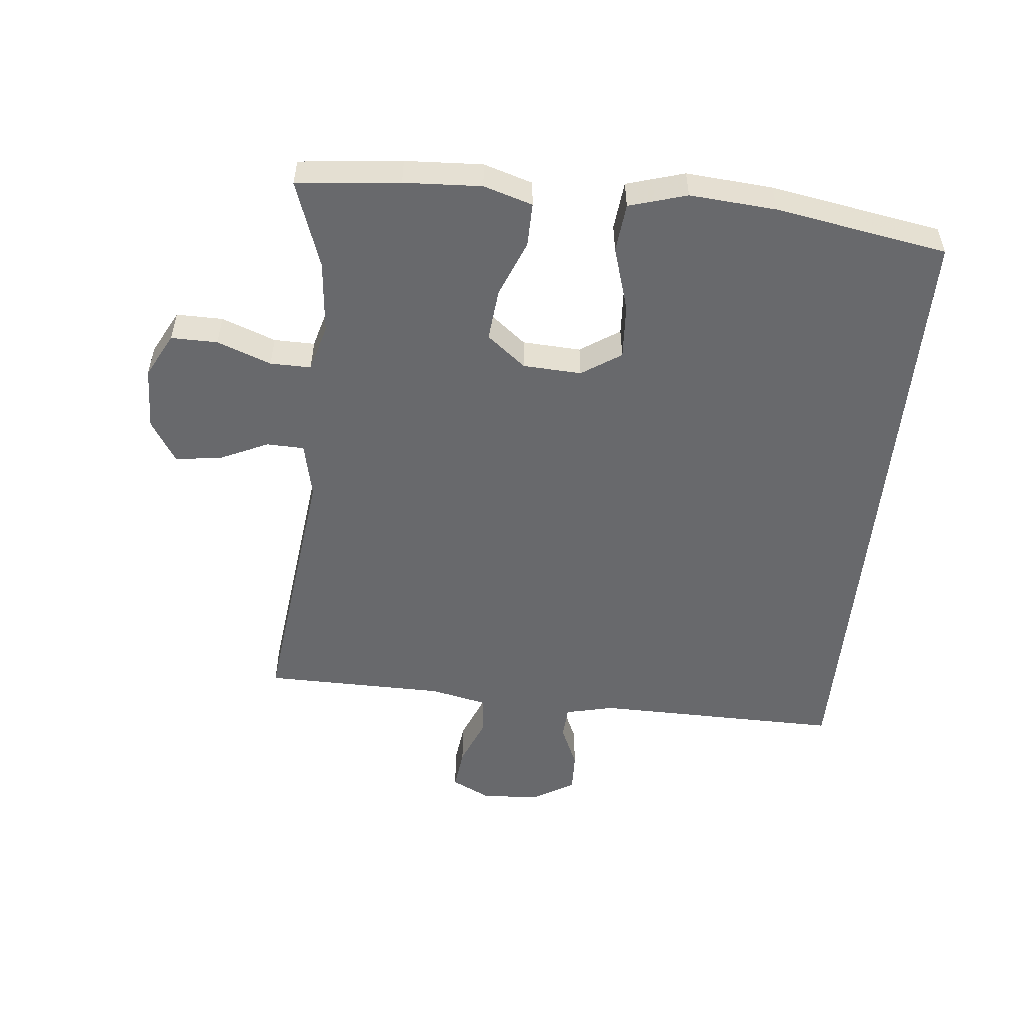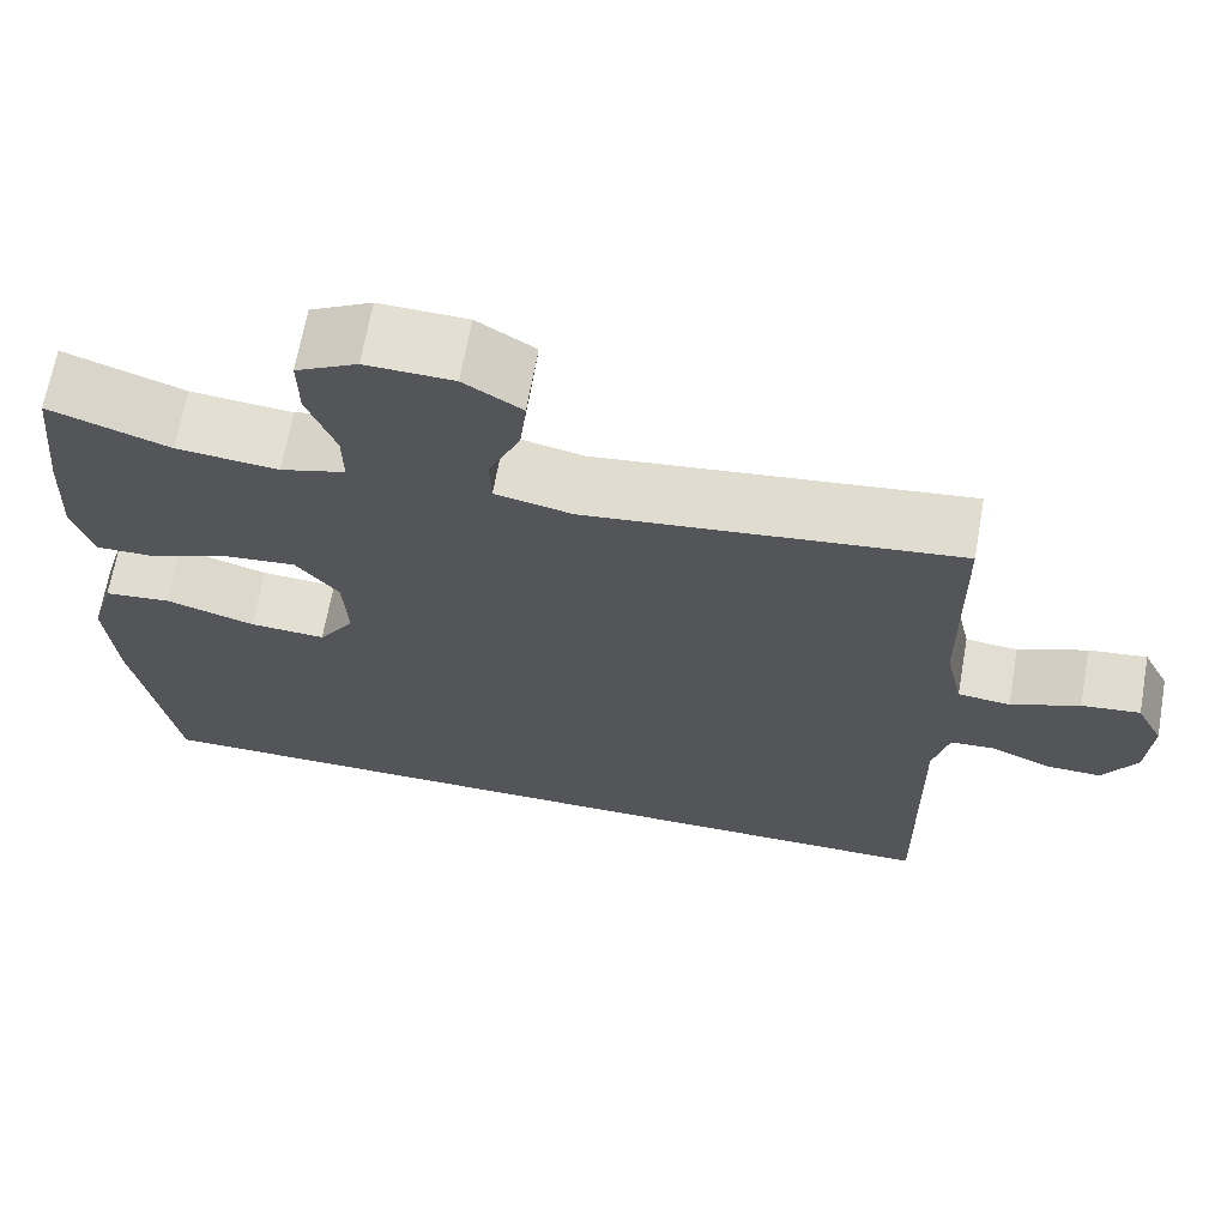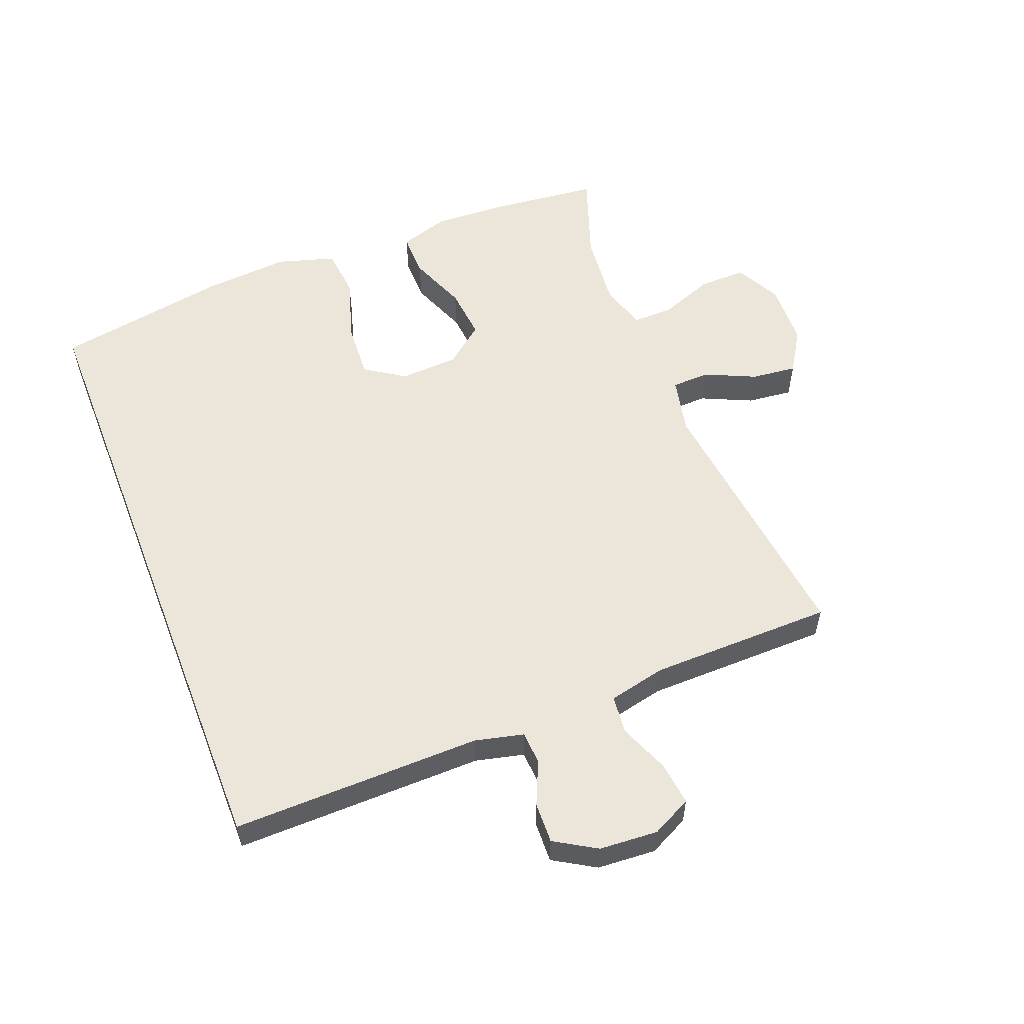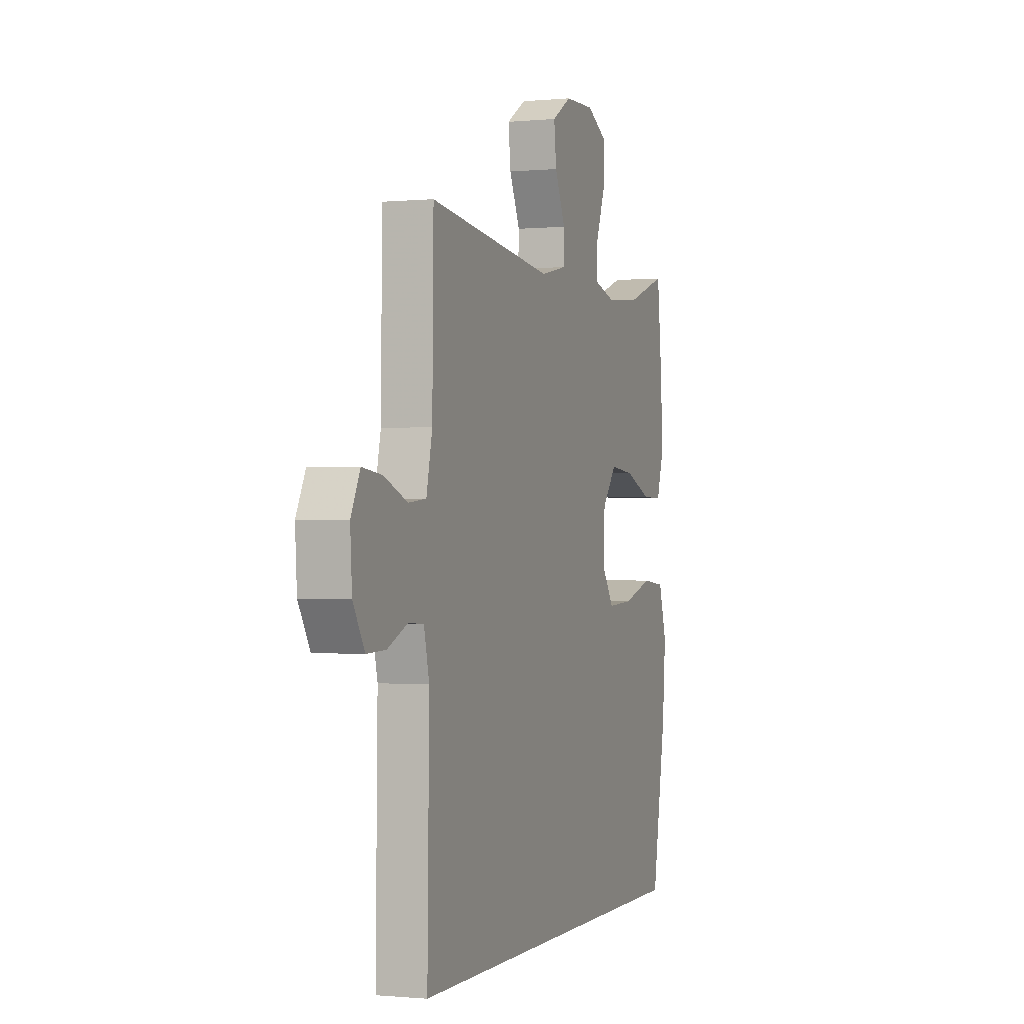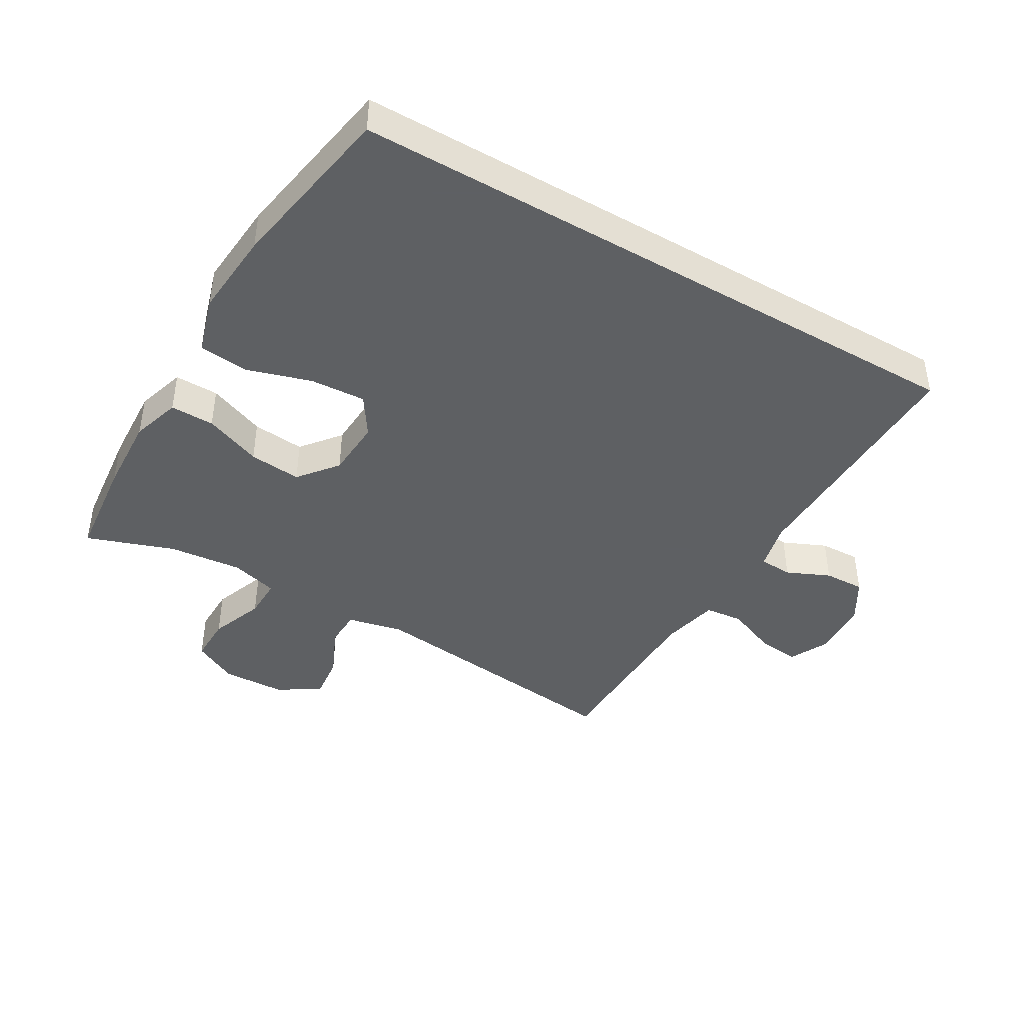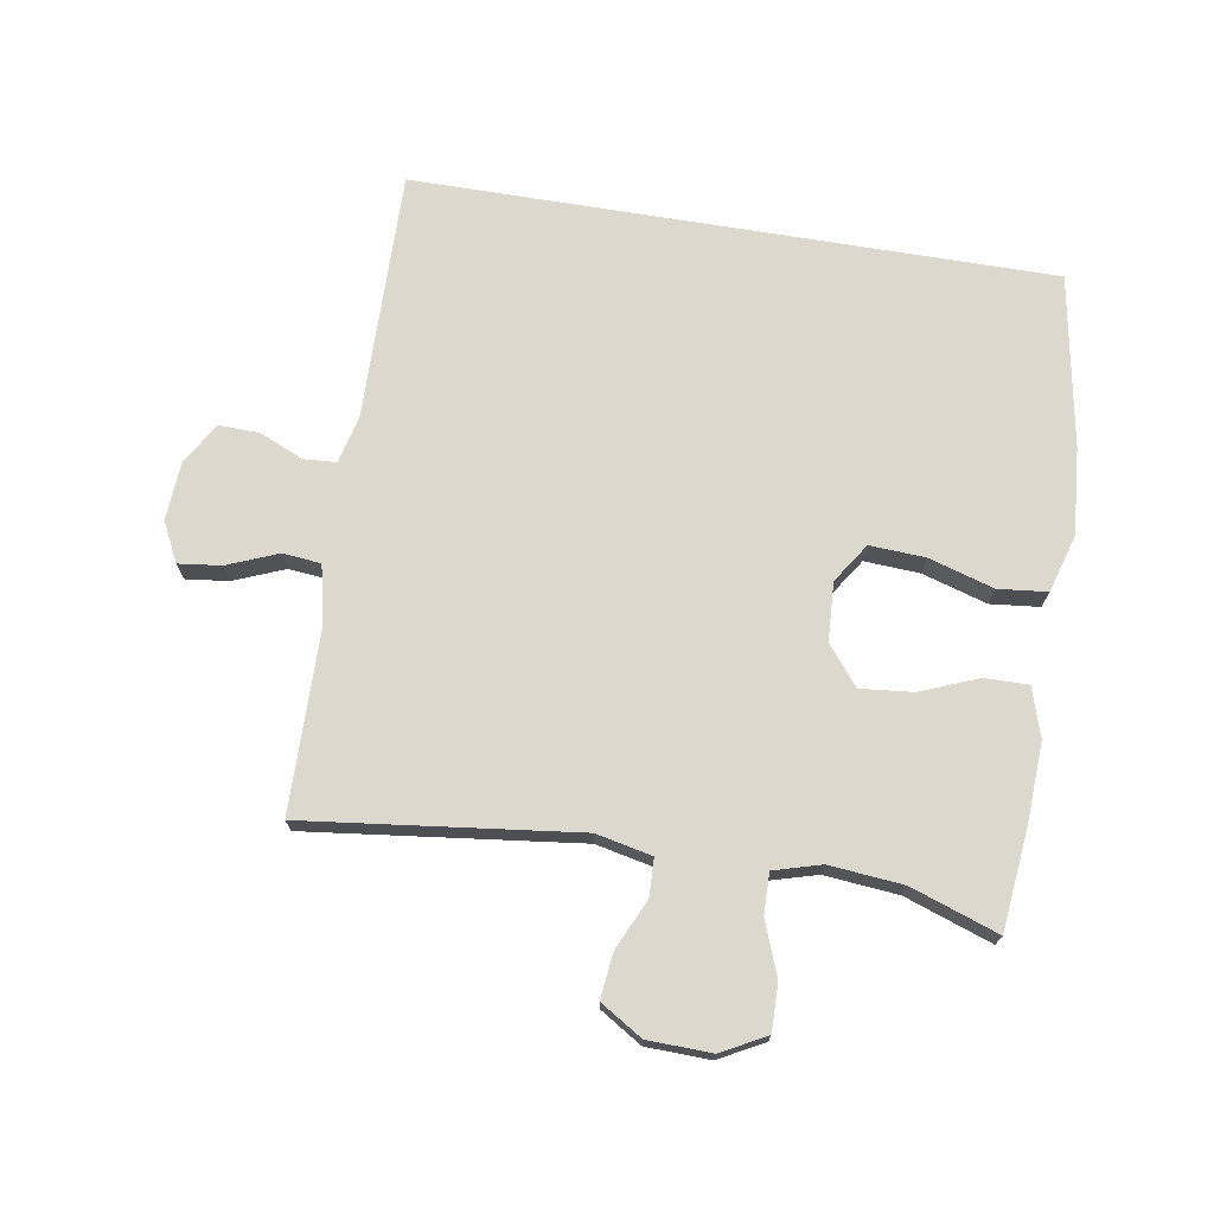
<metadata>
{"format":"obj","ext":"obj","renderer":"f3d","projection":"perspective","resolution":1024,"background":"white","views":[{"elev":-52.7,"azim":84.4,"up":"+Y"},{"elev":67.1,"azim":-169.9,"up":"+Z"},{"elev":56.2,"azim":-111.3,"up":"+Y"},{"elev":-0.6,"azim":-70.2,"up":"+Z"},{"elev":-42.7,"azim":149.7,"up":"+Y"},{"elev":72.1,"azim":9.3,"up":"+Y"}]}
</metadata>
<code>
v -0.52 0.07 -0.5
v -0.514 0.07 -0.109
v -0.532 0.07 -0.033
v -0.584 0.07 -0.03
v -0.652 0.07 -0.06
v -0.716 0.07 -0.062
v -0.755 0.07 0.003
v -0.761 0.07 0.095
v -0.73 0.07 0.157
v -0.663 0.07 0.149
v -0.584 0.07 0.117
v -0.524 0.07 0.123
v -0.504 0.07 0.213
v -0.5 0.07 0.5
v -0.075 0.07 0.449
v 0.013 0.07 0.468
v 0.015 0.07 0.527
v -0.021 0.07 0.606
v -0.029 0.07 0.677
v 0.037 0.07 0.718
v 0.137 0.07 0.721
v 0.207 0.07 0.684
v 0.206 0.07 0.611
v 0.174 0.07 0.526
v 0.173 0.07 0.462
v 0.247 0.07 0.441
v 0.363 0.07 0.452
v 0.5 0.07 0.5
v 0.517 0.07 0.338
v 0.523 0.07 0.216
v 0.499 0.07 0.139
v 0.43 0.07 0.14
v 0.34 0.07 0.176
v 0.258 0.07 0.184
v 0.209 0.07 0.123
v 0.204 0.07 0.031
v 0.245 0.07 -0.031
v 0.332 0.07 -0.026
v 0.434 0.07 0.005
v 0.511 0.07 -0.003
v 0.538 0.07 -0.094
v 0.527 0.07 -0.23
v 0.48 0.07 -0.5
v -0.52 0 -0.5
v -0.514 0 -0.109
v -0.532 0 -0.033
v -0.584 0 -0.03
v -0.652 0 -0.06
v -0.716 0 -0.062
v -0.755 0 0.003
v -0.761 0 0.095
v -0.73 0 0.157
v -0.663 0 0.149
v -0.584 0 0.117
v -0.524 0 0.123
v -0.504 0 0.213
v -0.5 0 0.5
v -0.075 0 0.449
v 0.013 0 0.468
v 0.015 0 0.527
v -0.021 0 0.606
v -0.029 0 0.677
v 0.037 0 0.718
v 0.137 0 0.721
v 0.207 0 0.684
v 0.206 0 0.611
v 0.174 0 0.526
v 0.173 0 0.462
v 0.247 0 0.441
v 0.363 0 0.452
v 0.5 0 0.5
v 0.517 0 0.338
v 0.523 0 0.216
v 0.499 0 0.139
v 0.43 0 0.14
v 0.34 0 0.176
v 0.258 0 0.184
v 0.209 0 0.123
v 0.204 0 0.031
v 0.245 0 -0.031
v 0.332 0 -0.026
v 0.434 0 0.005
v 0.511 0 -0.003
v 0.538 0 -0.094
v 0.527 0 -0.23
v 0.48 0 -0.5
f 42 43 1 2
f 41 42 2 3
f 38 39 40 41
f 37 38 41
f 37 41 3 4
f 36 37 4
f 35 36 4
f 34 35 4
f 30 31 32 33
f 30 33 34
f 27 28 29 30
f 26 27 30 34
f 25 26 34 4
f 21 22 23 24
f 17 18 19 20
f 16 17 20 21
f 13 14 15
f 12 13 15 16
f 8 9 10 11
f 8 11 12
f 7 8 12
f 6 7 12
f 5 6 12 16
f 25 4 5 16
f 16 21 24 25
f 45 44 86 85
f 46 45 85 84
f 84 83 82 81
f 84 81 80
f 47 46 84 80
f 47 80 79
f 47 79 78
f 47 78 77
f 76 75 74 73
f 77 76 73
f 73 72 71 70
f 77 73 70 69
f 47 77 69 68
f 67 66 65 64
f 63 62 61 60
f 64 63 60 59
f 58 57 56
f 59 58 56 55
f 54 53 52 51
f 55 54 51
f 55 51 50
f 55 50 49
f 59 55 49 48
f 59 48 47 68
f 68 67 64 59
f 1 44 45 2
f 2 45 46 3
f 3 46 47 4
f 4 47 48 5
f 5 48 49 6
f 6 49 50 7
f 7 50 51 8
f 8 51 52 9
f 9 52 53 10
f 10 53 54 11
f 11 54 55 12
f 12 55 56 13
f 13 56 57 14
f 14 57 58 15
f 15 58 59 16
f 16 59 60 17
f 17 60 61 18
f 18 61 62 19
f 19 62 63 20
f 20 63 64 21
f 21 64 65 22
f 22 65 66 23
f 23 66 67 24
f 24 67 68 25
f 25 68 69 26
f 26 69 70 27
f 27 70 71 28
f 28 71 72 29
f 29 72 73 30
f 30 73 74 31
f 31 74 75 32
f 32 75 76 33
f 33 76 77 34
f 34 77 78 35
f 35 78 79 36
f 36 79 80 37
f 37 80 81 38
f 38 81 82 39
f 39 82 83 40
f 40 83 84 41
f 41 84 85 42
f 42 85 86 43
f 43 86 44 1

</code>
